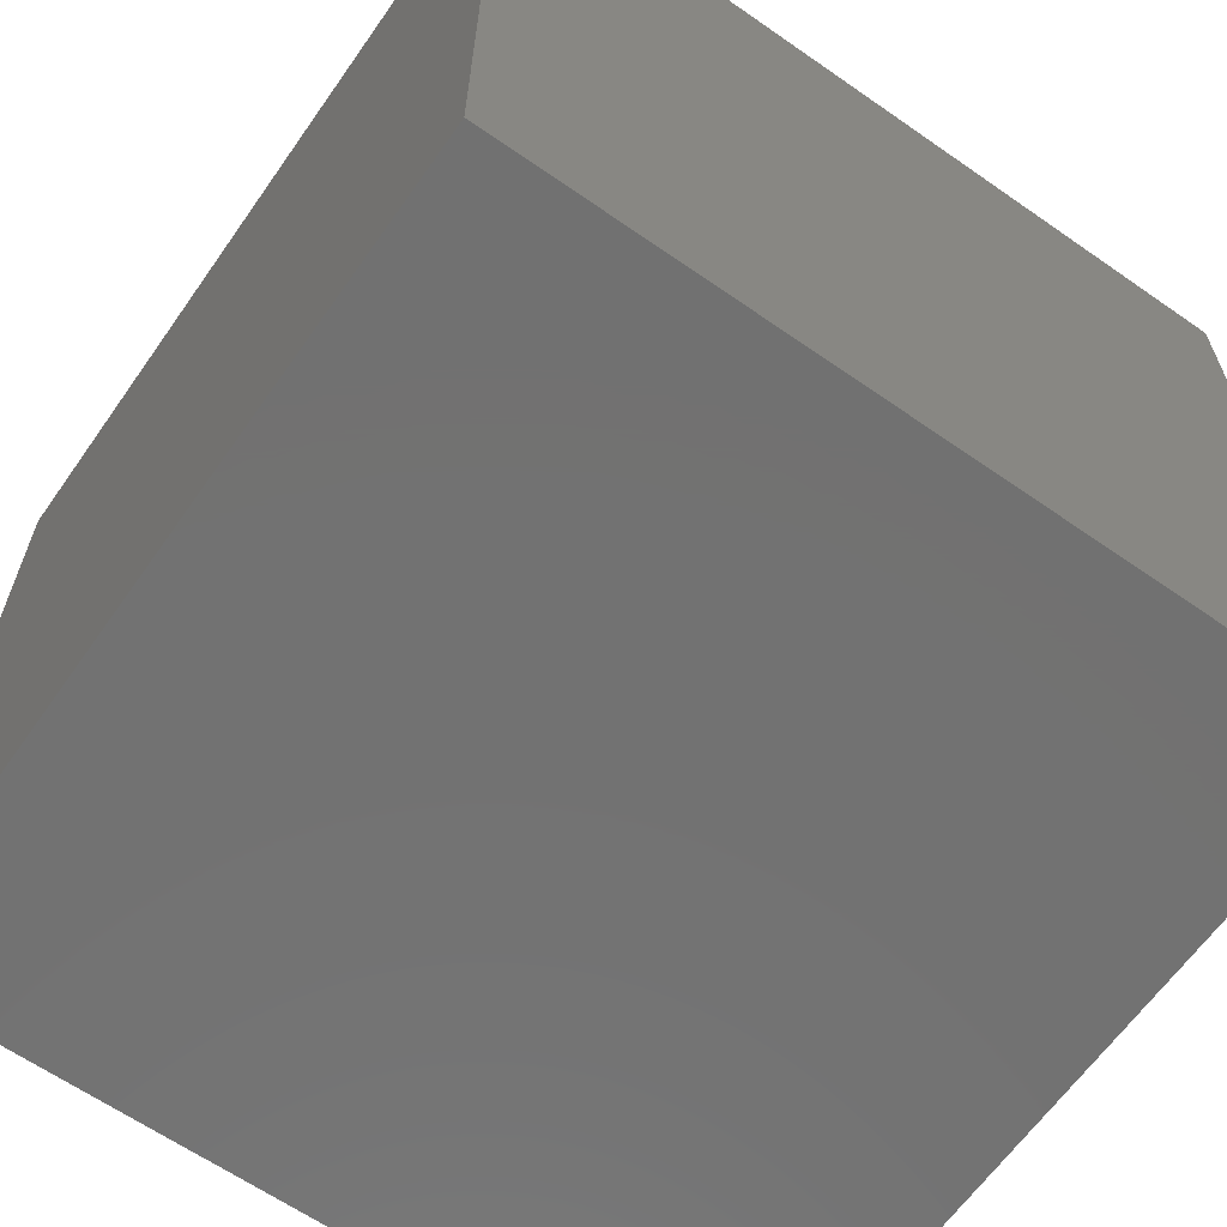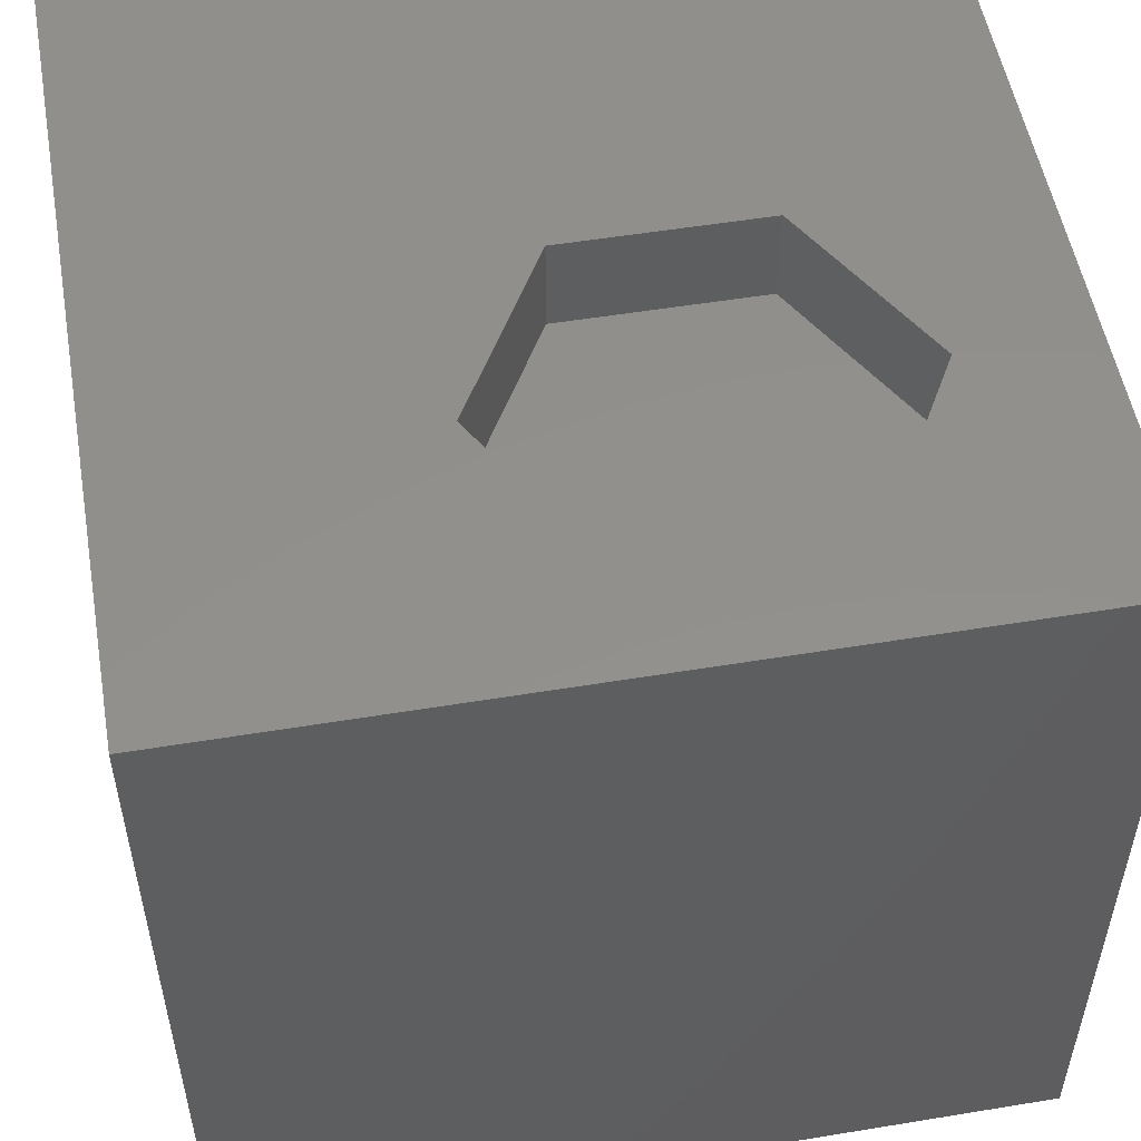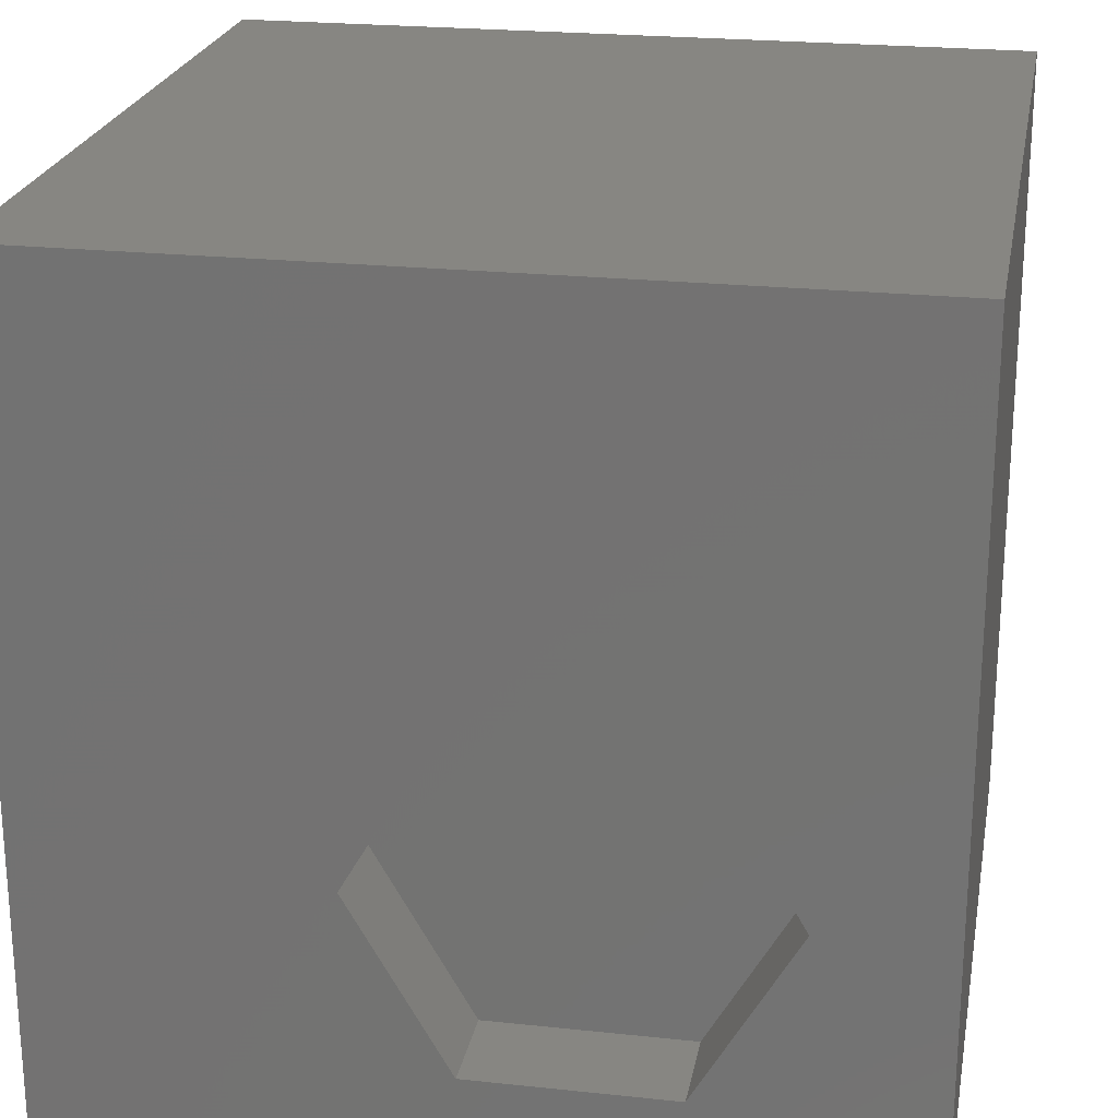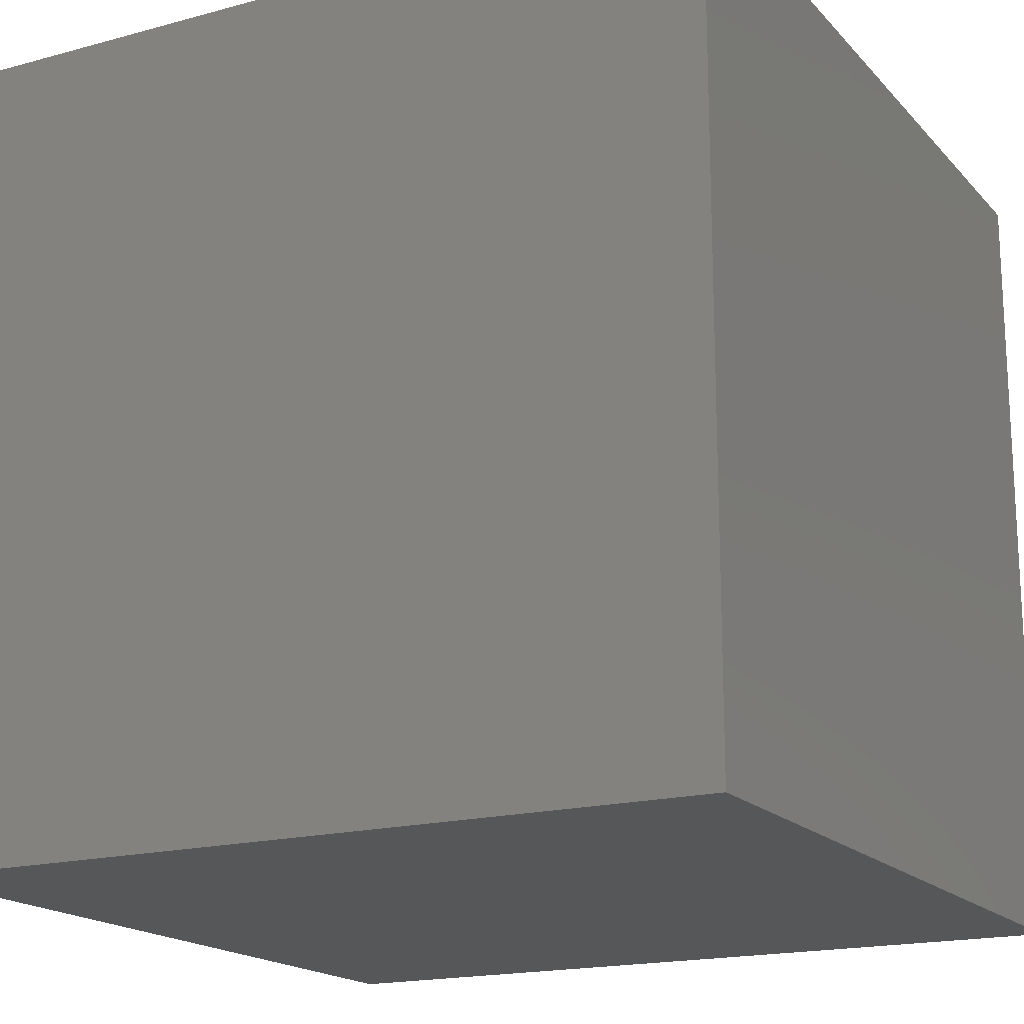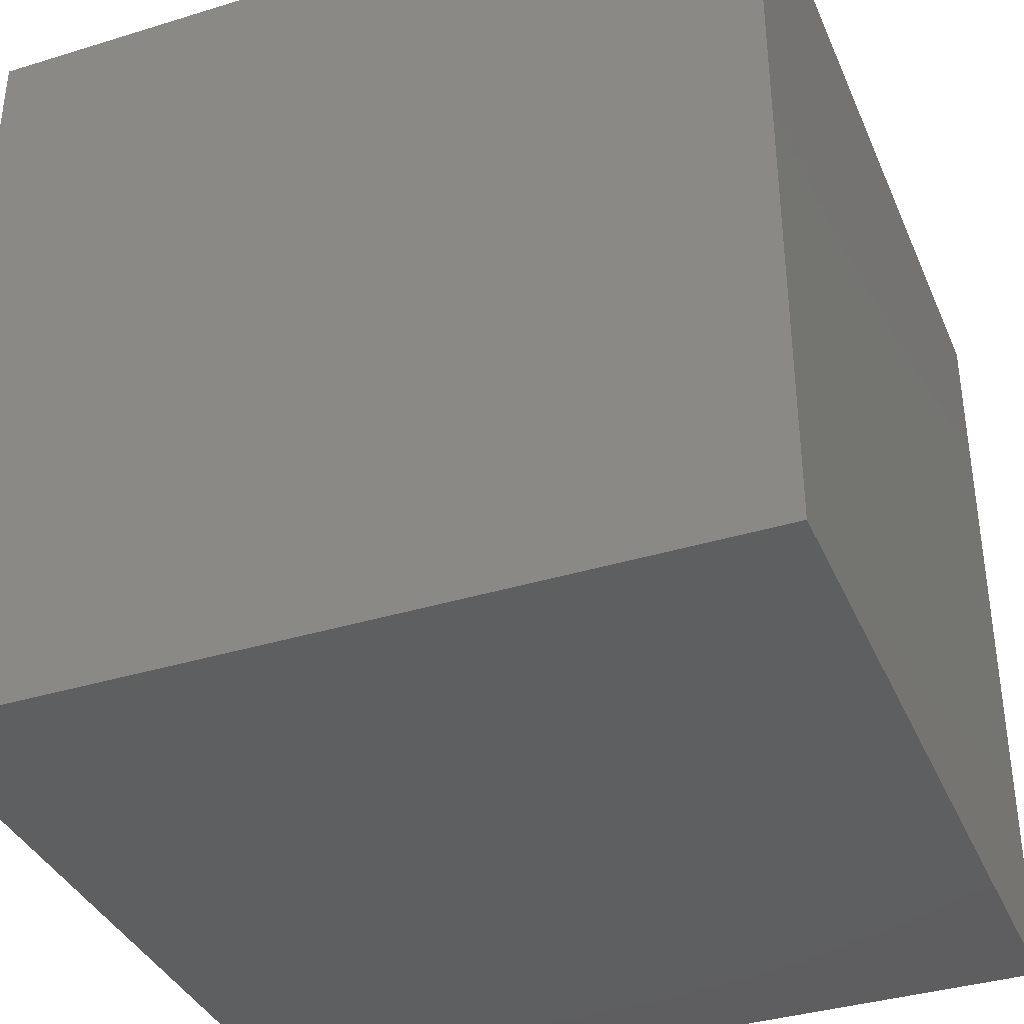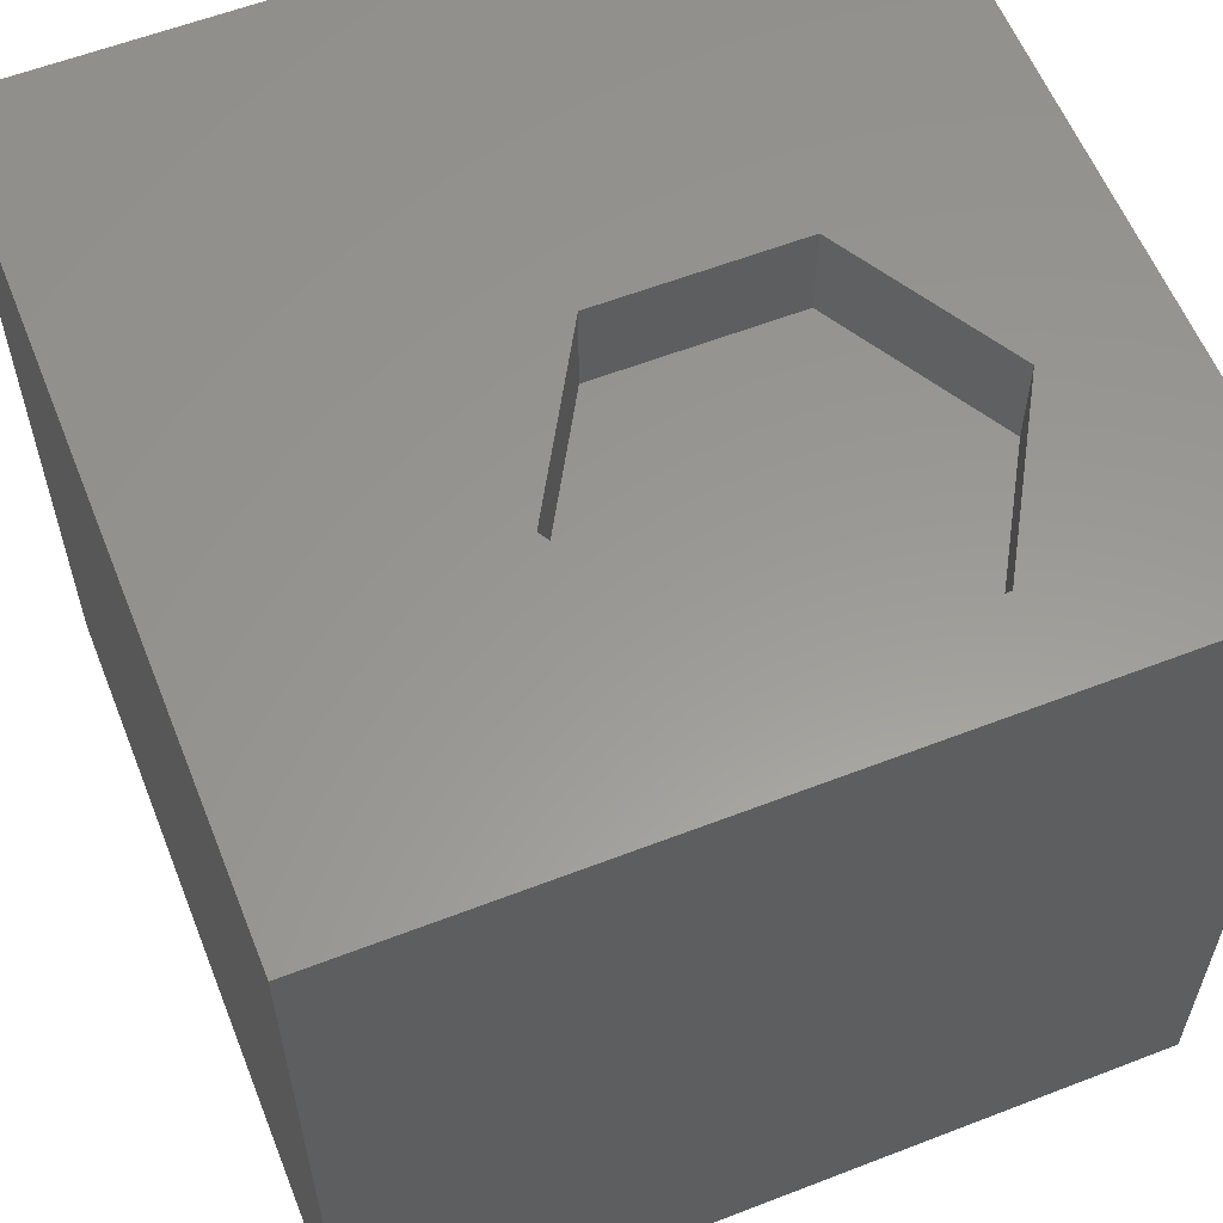
<metadata>
{"format":"stl","ext":"stl","renderer":"f3d","projection":"perspective","resolution":1024,"background":"white","views":[{"elev":-63.8,"azim":54.9,"up":"+Z"},{"elev":53.0,"azim":-10.0,"up":"+Z"},{"elev":22.9,"azim":10.3,"up":"+Y"},{"elev":-17.8,"azim":-151.9,"up":"+Z"},{"elev":-37.1,"azim":21.6,"up":"+Z"},{"elev":59.2,"azim":-21.7,"up":"+Z"}]}
</metadata>
<code>
# stl→obj: 20 verts, 36 faces
v 0 10 10
v 0 10 0
v 0 0 10
v 0 0 0
v 8.46 3.238 10
v 10 0 10
v 10 10 10
v 7.242 1.128 10
v 4.805 1.128 10
v 3.587 3.238 10
v 4.805 5.349 10
v 7.242 5.349 10
v 10 10 0
v 10 0 0
v 3.587 3.238 8.827
v 4.805 5.349 8.827
v 7.242 5.349 8.827
v 8.46 3.238 8.827
v 7.242 1.128 8.827
v 4.805 1.128 8.827
f 1 2 3
f 3 2 4
f 5 6 7
f 5 8 6
f 6 8 9
f 6 9 3
f 3 9 10
f 3 10 1
f 1 10 11
f 1 11 7
f 7 11 12
f 7 12 5
f 13 7 14
f 14 7 6
f 2 13 4
f 4 13 14
f 7 13 1
f 1 13 2
f 14 6 4
f 4 6 3
f 15 16 10
f 10 16 11
f 16 17 11
f 11 17 12
f 17 18 12
f 12 18 5
f 18 19 5
f 5 19 8
f 19 20 8
f 8 20 9
f 20 15 9
f 9 15 10
f 20 19 15
f 15 19 18
f 15 18 16
f 16 18 17

</code>
